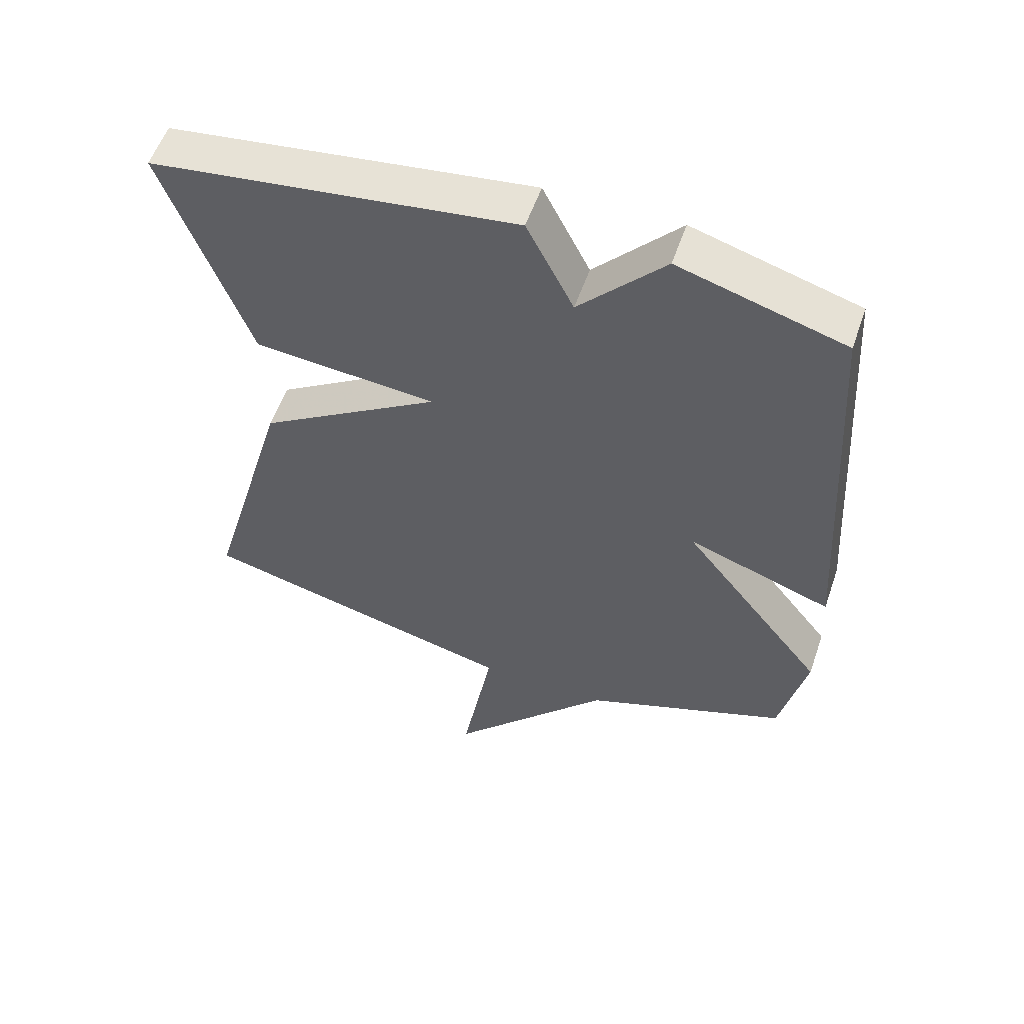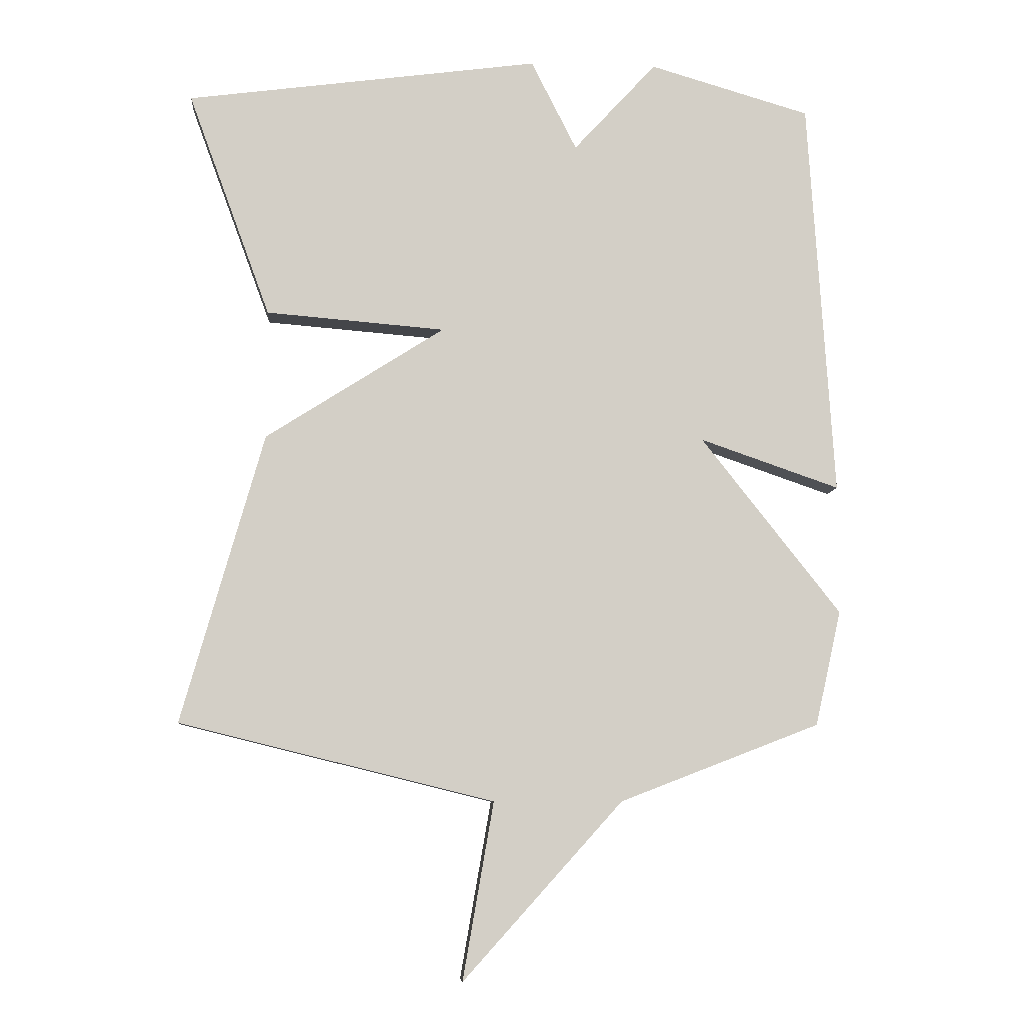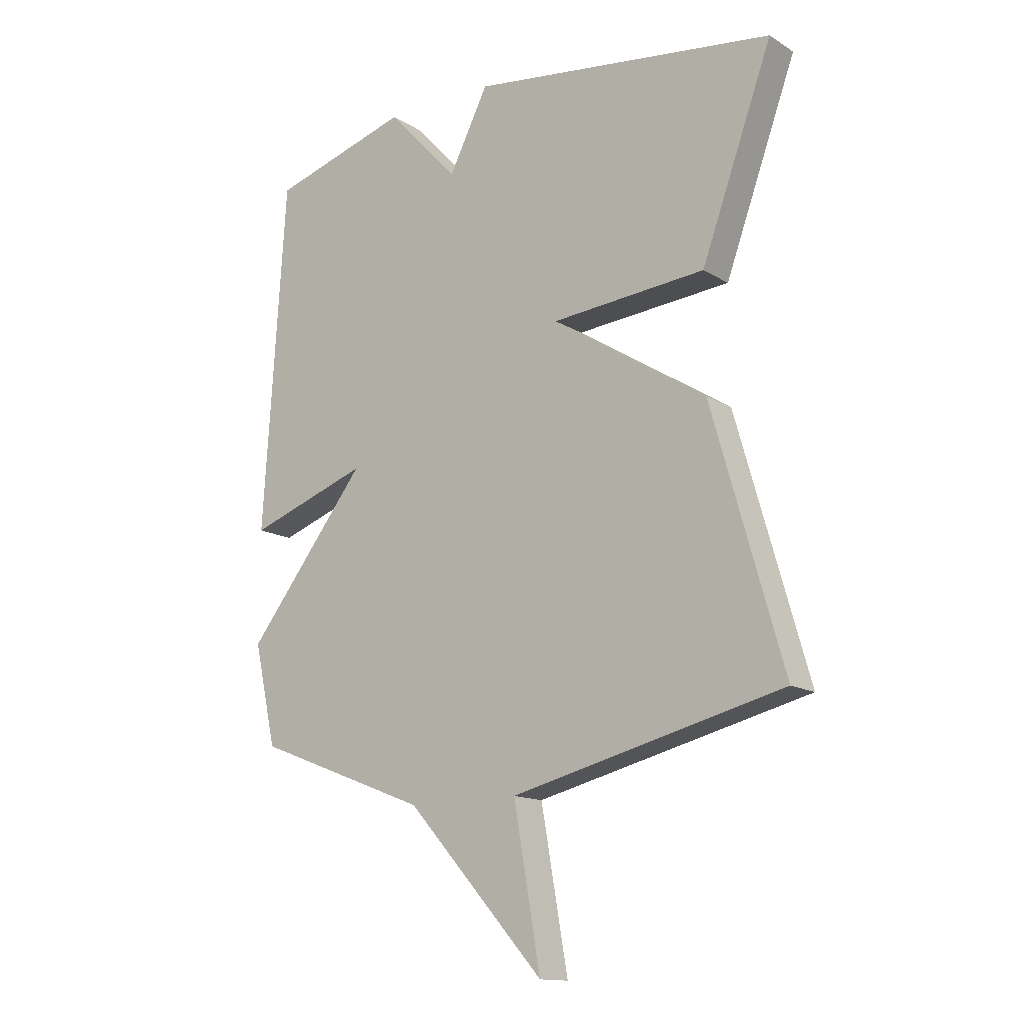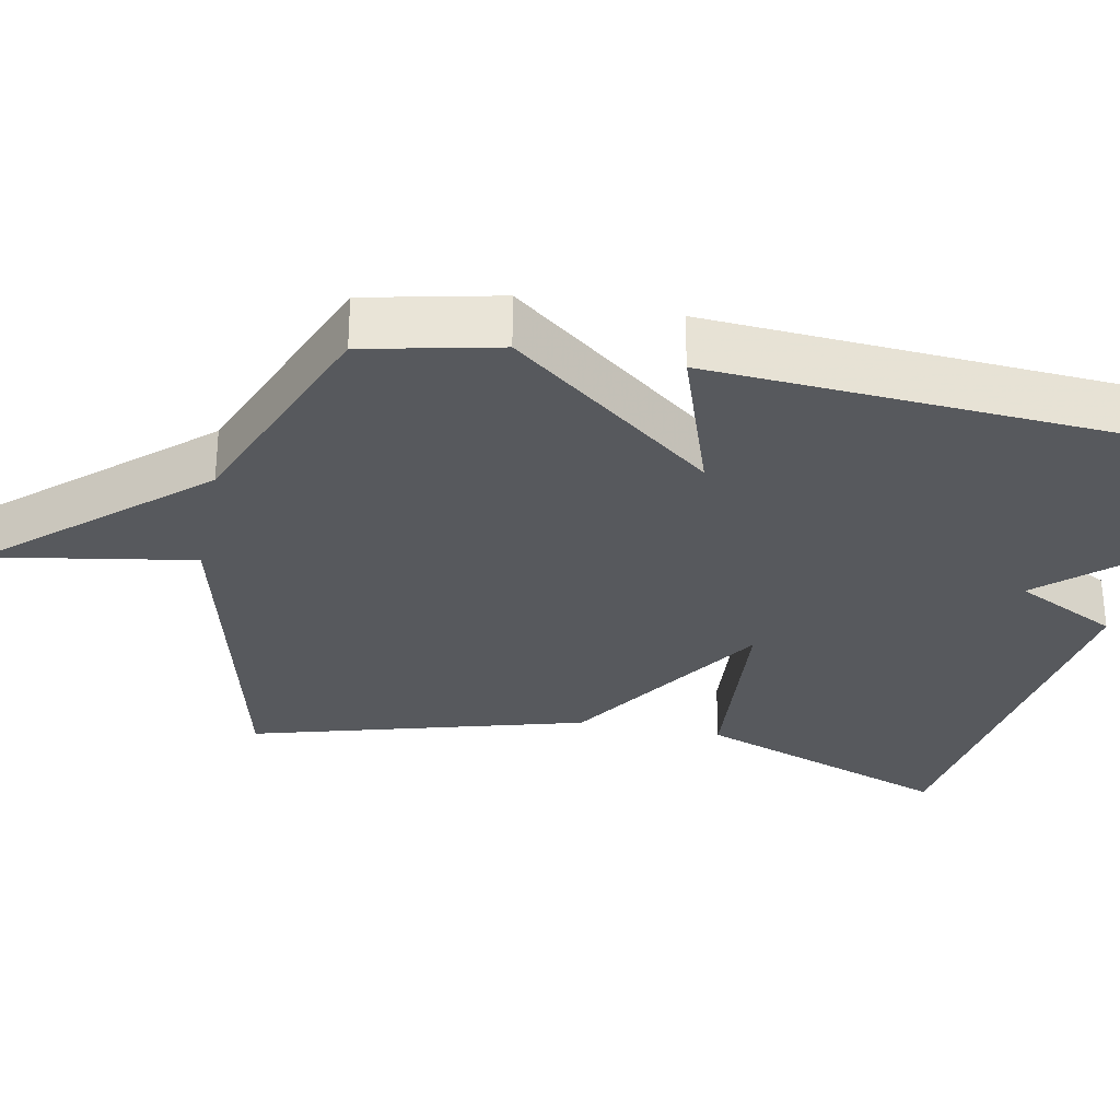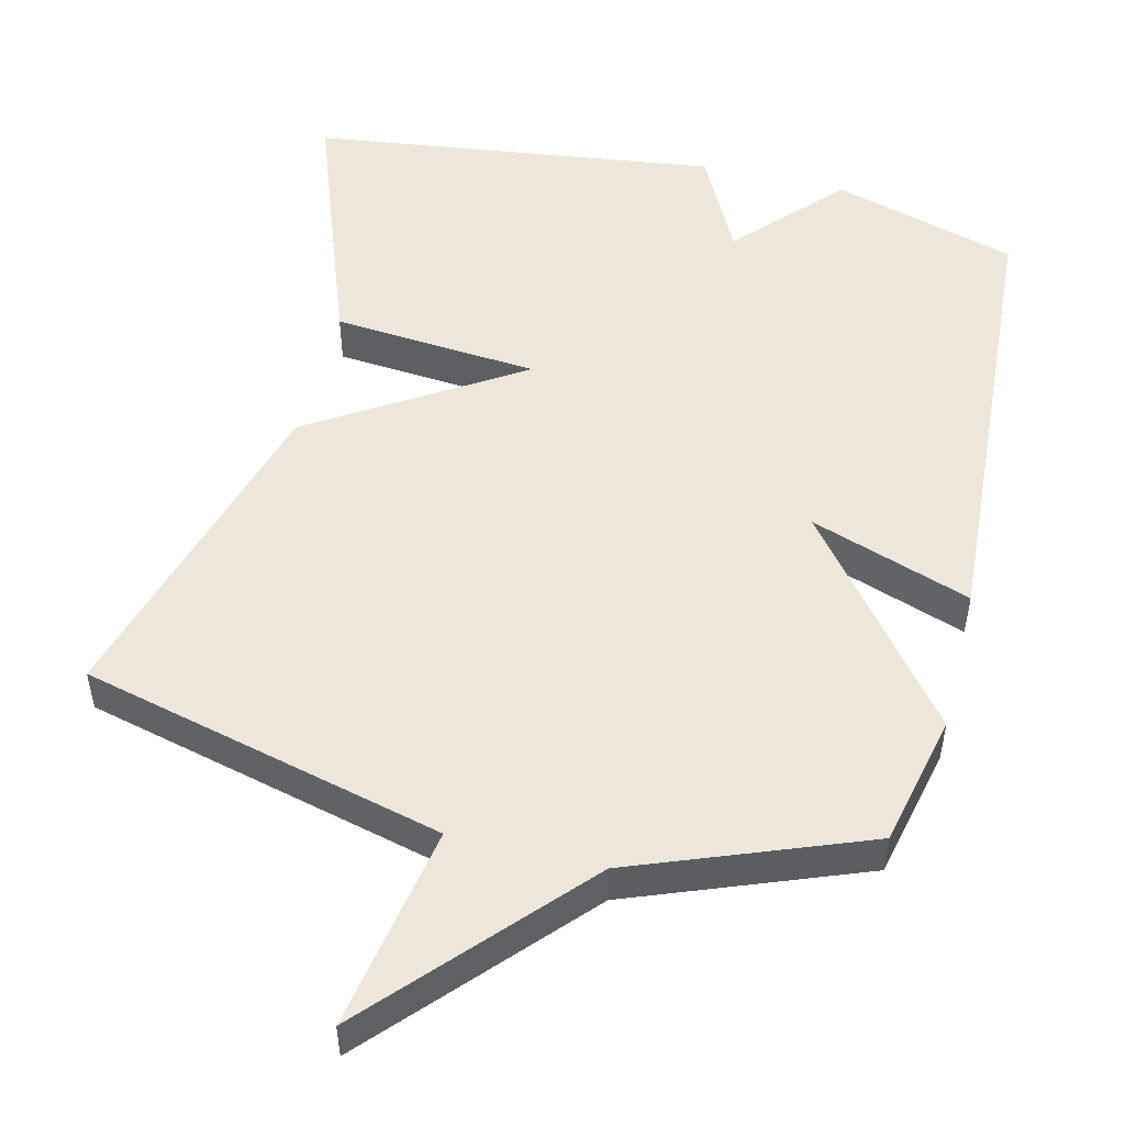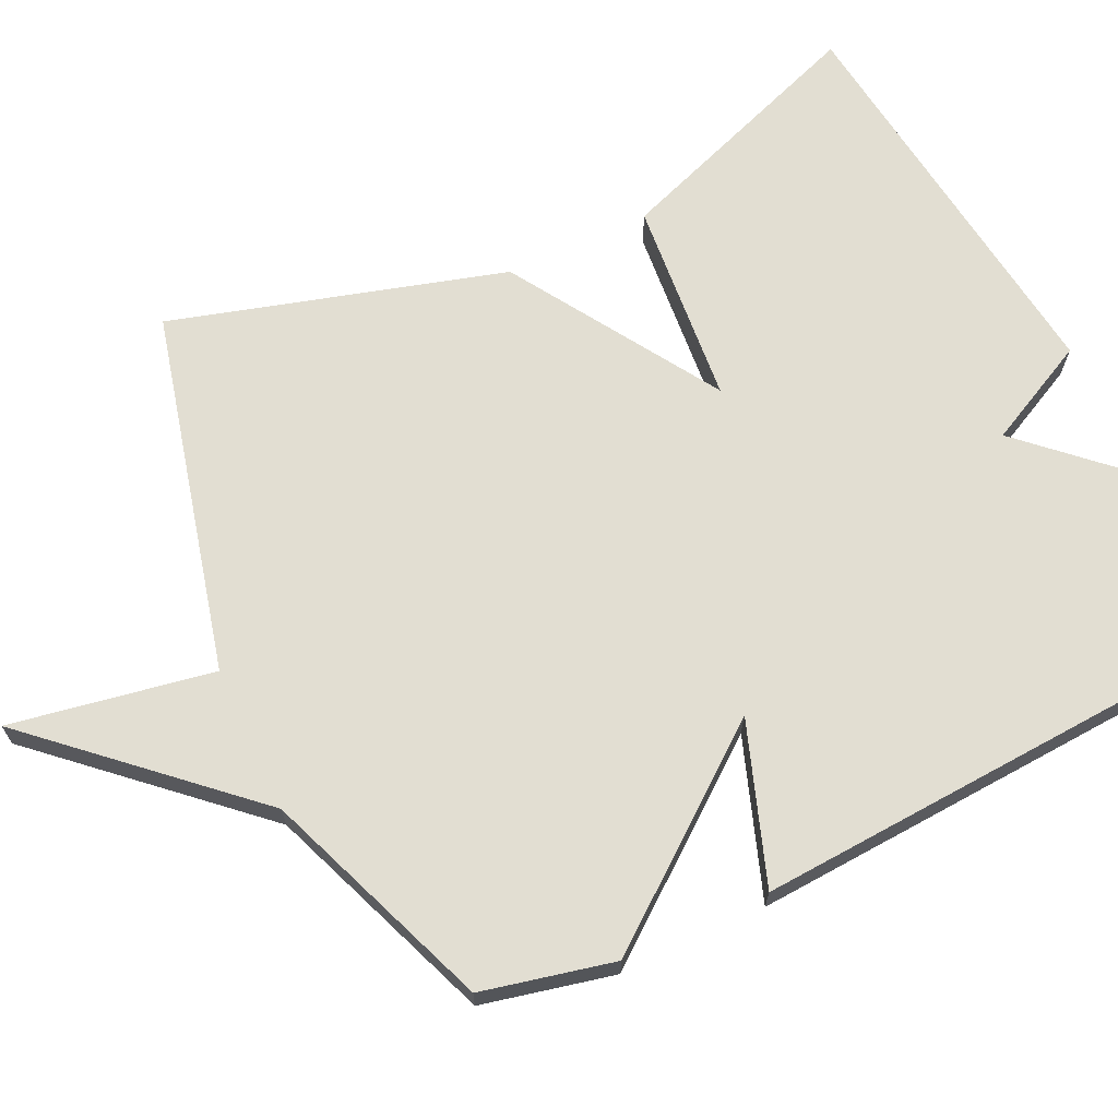
<metadata>
{"format":"obj","ext":"obj","renderer":"f3d","projection":"perspective","resolution":1024,"background":"white","views":[{"elev":56.0,"azim":-161.0,"up":"+Z"},{"elev":-7.9,"azim":175.6,"up":"+Z"},{"elev":-14.2,"azim":37.4,"up":"+Z"},{"elev":-29.6,"azim":-101.5,"up":"+Y"},{"elev":51.2,"azim":-166.1,"up":"+Y"},{"elev":67.9,"azim":-115.1,"up":"+Y"}]}
</metadata>
<code>
v 0.5 0.07 0.5
v 0.372 0.07 0.15
v 0.094 0.07 0.127
v 0.372 0.07 -0.05
v 0.5 0.07 -0.5
v 0.011 0.07 -0.62
v 0.059 0.07 -0.895
v -0.189 0.07 -0.62
v -0.5 0.07 -0.5
v -0.54 0.07 -0.321
v -0.323 0.07 -0.046
v -0.54 0.07 -0.121
v -0.5 0.07 0.5
v -0.25 0.07 0.573
v -0.121 0.07 0.433
v -0.05 0.07 0.573
v 0.5 0 0.5
v 0.372 0 0.15
v 0.094 0 0.127
v 0.372 0 -0.05
v 0.5 0 -0.5
v 0.011 0 -0.62
v 0.059 0 -0.895
v -0.189 0 -0.62
v -0.5 0 -0.5
v -0.54 0 -0.321
v -0.323 0 -0.046
v -0.54 0 -0.121
v -0.5 0 0.5
v -0.25 0 0.573
v -0.121 0 0.433
v -0.05 0 0.573
f 1 2 3
f 16 1 3
f 15 16 3
f 14 15 3
f 13 14 3
f 12 13 3
f 11 12 3
f 4 5 6
f 3 4 6
f 11 3 6
f 10 11 6
f 9 10 6
f 8 9 6
f 6 7 8
f 19 18 17
f 19 17 32
f 19 32 31
f 19 31 30
f 19 30 29
f 19 29 28
f 19 28 27
f 22 21 20
f 22 20 19
f 22 19 27
f 22 27 26
f 22 26 25
f 22 25 24
f 24 23 22
f 1 17 18 2
f 2 18 19 3
f 3 19 20 4
f 4 20 21 5
f 5 21 22 6
f 6 22 23 7
f 7 23 24 8
f 8 24 25 9
f 9 25 26 10
f 10 26 27 11
f 11 27 28 12
f 12 28 29 13
f 13 29 30 14
f 14 30 31 15
f 15 31 32 16
f 16 32 17 1

</code>
